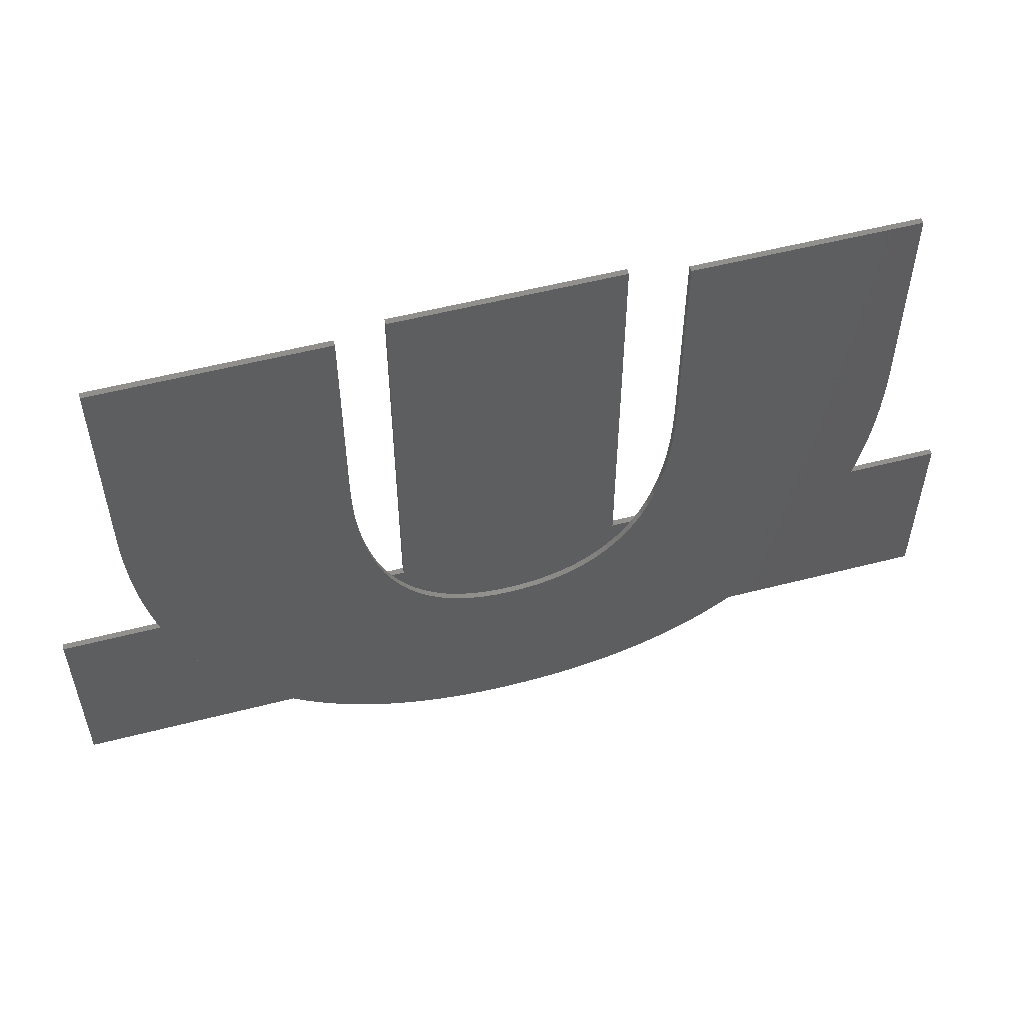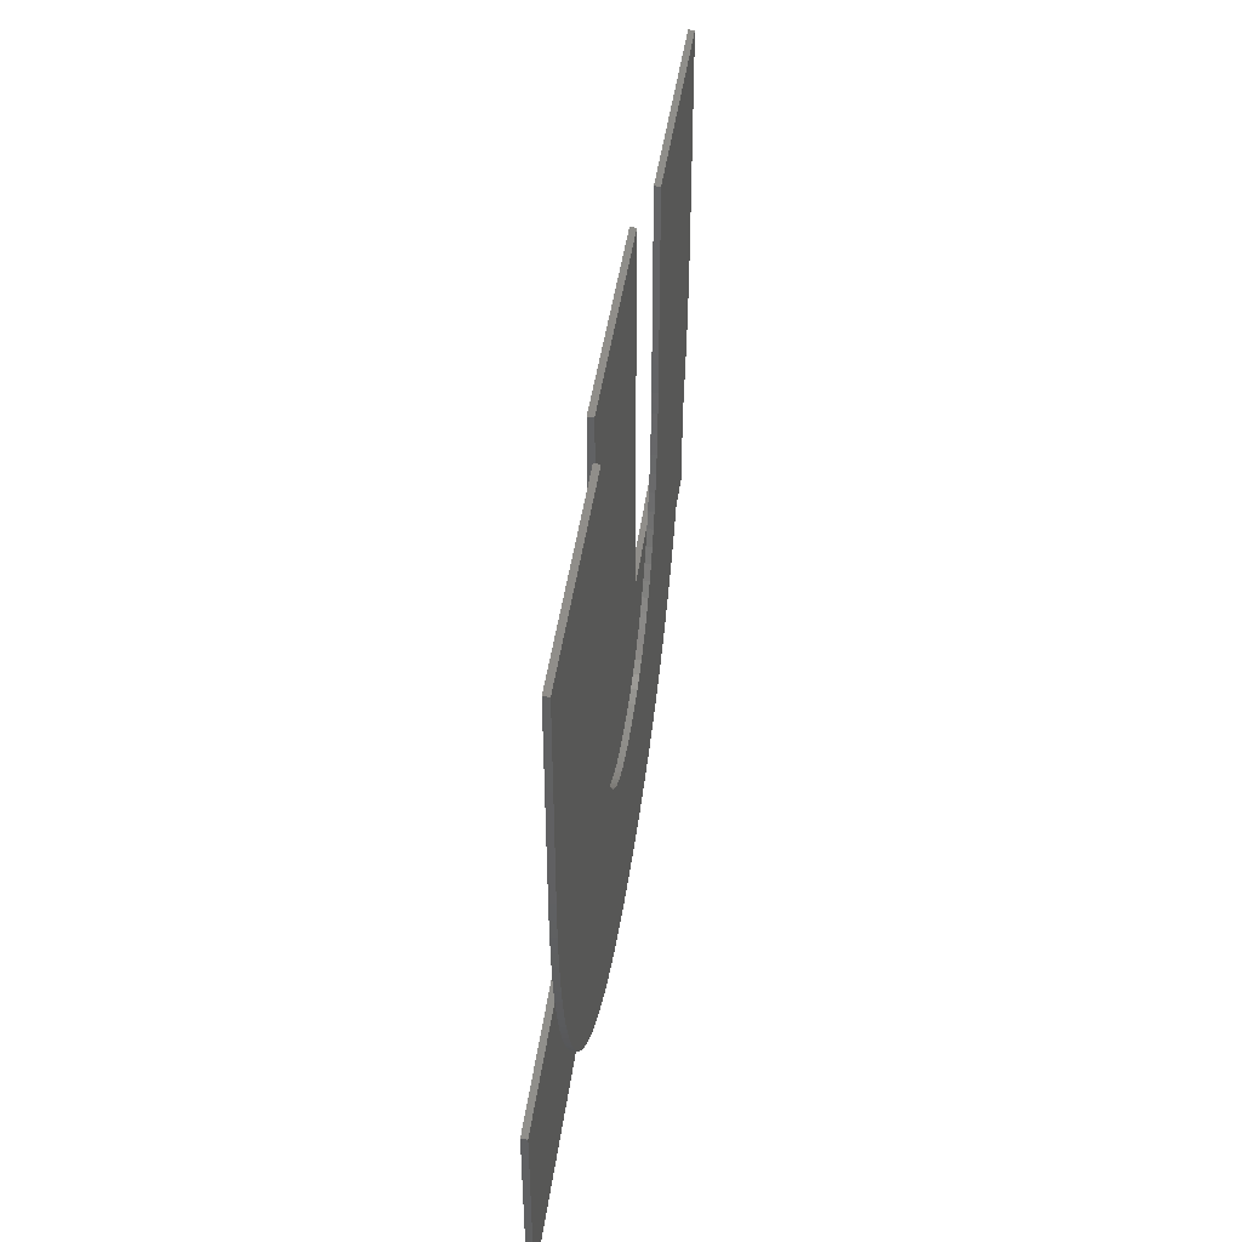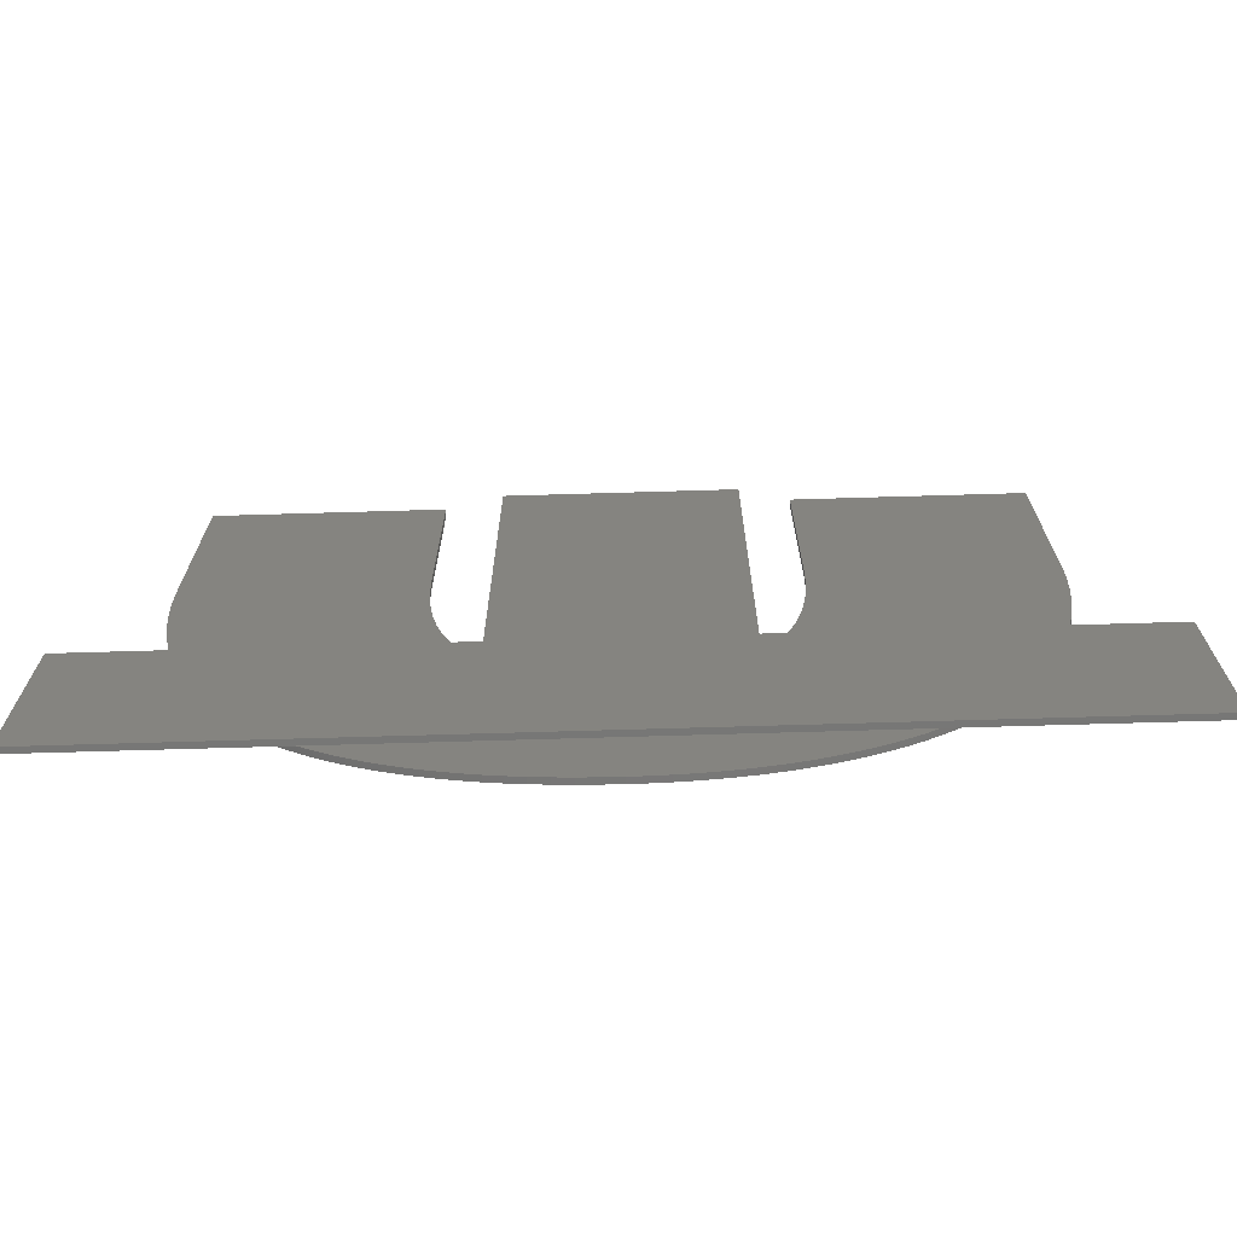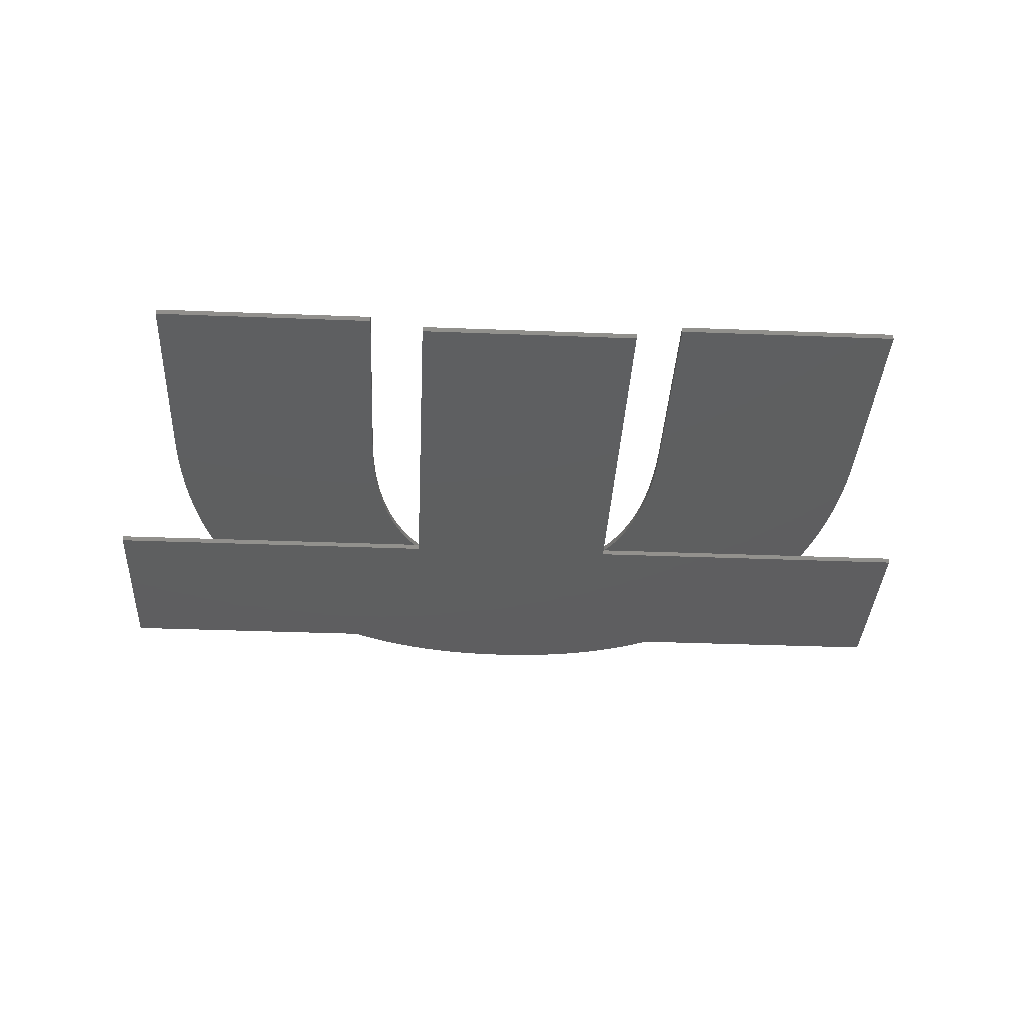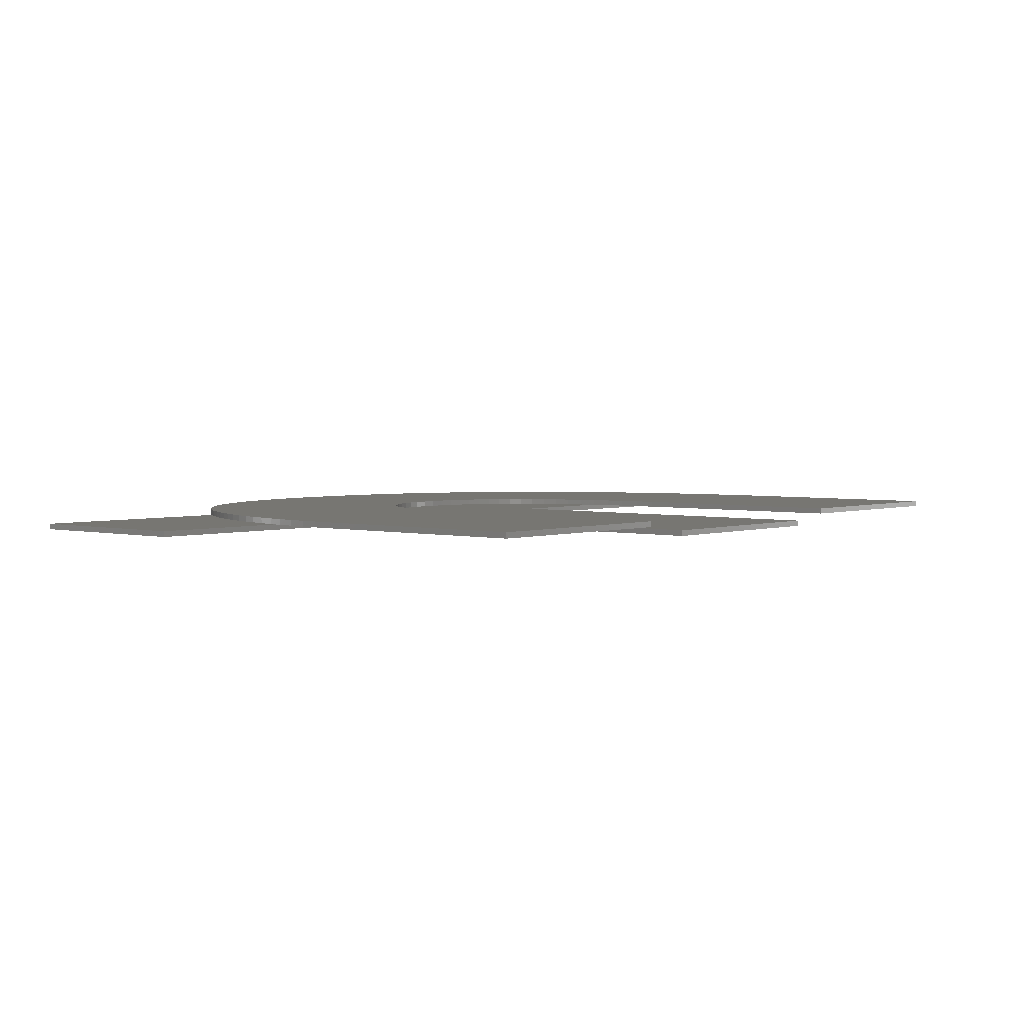
<metadata>
{"format":"stl","ext":"stl","renderer":"f3d","projection":"perspective","resolution":1024,"background":"white","views":[{"elev":54.6,"azim":-15.3,"up":"+Y"},{"elev":45.7,"azim":-82.0,"up":"+Y"},{"elev":-69.9,"azim":-178.3,"up":"+Y"},{"elev":-36.4,"azim":177.1,"up":"+Z"},{"elev":3.1,"azim":130.5,"up":"+Z"}]}
</metadata>
<code>
# stl→obj: 268 verts, 528 faces
v 32.57 42.8 0
v 21.11 42.8 0.3
v 32.57 42.8 0.3
v 21.11 42.8 0
v 18.62 42.8 0.6
v 7.145 42.8 0.9
v 18.62 42.8 0.9
v 7.145 42.8 0.6
v 46.78 42.8 0.6
v 35.38 42.8 0.9
v 46.78 42.8 0.9
v 35.38 42.8 0.6
v 35.37 31.88 0.9
v 46.79 31.88 0.9
v 46.78 30.83 0.9
v 35.34 30.68 0.9
v 46.74 29.8 0.9
v 35.27 29.54 0.9
v 46.67 28.8 0.9
v 46.57 27.82 0.9
v 35.15 28.46 0.9
v 46.45 26.86 0.9
v 46.3 25.93 0.9
v 34.99 27.45 0.9
v 46.12 25.02 0.9
v 45.92 24.13 0.9
v 34.79 26.49 0.9
v 45.69 23.27 0.9
v 45.43 22.43 0.9
v 34.54 25.59 0.9
v 45.15 21.61 0.9
v 44.84 20.83 0.9
v 34.25 24.75 0.9
v 44.5 20.06 0.9
v 44.15 19.33 0.9
v 33.92 23.98 0.9
v 43.77 18.61 0.9
v 43.36 17.93 0.9
v 33.54 23.26 0.9
v 42.93 17.27 0.9
v 42.47 16.63 0.9
v 33.12 22.6 0.9
v 41.99 16.02 0.9
v 41.49 15.44 0.9
v 40.96 14.88 0.9
v 32.66 22.01 0.9
v 40.41 14.36 0.9
v 39.84 13.85 0.9
v 32.15 21.47 0.9
v 39.24 13.38 0.9
v 38.63 12.93 0.9
v 37.98 12.51 0.9
v 31.61 21 0.9
v 37.32 12.12 0.9
v 36.63 11.76 0.9
v 31.03 20.6 0.9
v 35.92 11.42 0.9
v 35.19 11.11 0.9
v 30.41 20.25 0.9
v 34.44 10.83 0.9
v 33.66 10.58 0.9
v 29.75 19.97 0.9
v 32.87 10.35 0.9
v 32.05 10.16 0.9
v 29.05 19.75 0.9
v 31.21 9.999 0.9
v 30.36 9.866 0.9
v 28.31 19.59 0.9
v 29.48 9.763 0.9
v 28.58 9.689 0.9
v 27.54 19.5 0.9
v 27.66 9.644 0.9
v 26.72 19.47 0.9
v 26.72 9.629 0.9
v 25.83 9.644 0.9
v 25.95 19.5 0.9
v 24.97 9.689 0.9
v 25.22 19.59 0.9
v 23.28 9.866 0.9
v 24.52 19.75 0.9
v 24.12 9.763 0.9
v 21.67 10.16 0.9
v 23.87 19.97 0.9
v 20.13 10.58 0.9
v 23.25 20.25 0.9
v 18.65 11.11 0.9
v 22.67 20.6 0.9
v 22.47 9.999 0.9
v 16.59 12.12 0.9
v 22.13 21 0.9
v 15.32 12.93 0.9
v 21.62 21.47 0.9
v 13.56 14.34 0.9
v 21.16 22.01 0.9
v 20.89 10.35 0.9
v 12.5 15.42 0.9
v 20.73 22.6 0.9
v 11.52 16.6 0.9
v 20.34 23.26 0.9
v 10.23 18.58 0.9
v 19.99 23.98 0.9
v 9.481 20.03 0.9
v 19.68 24.75 0.9
v 8.828 21.59 0.9
v 19.41 25.59 0.9
v 19.38 10.83 0.9
v 8.269 23.25 0.9
v 19.18 26.49 0.9
v 8.031 24.12 0.9
v 18.99 27.45 0.9
v 7.639 25.92 0.9
v 18.84 28.46 0.9
v 7.358 27.81 0.9
v 18.73 29.54 0.9
v 7.19 29.8 0.9
v 18.66 30.68 0.9
v 7.148 30.83 0.9
v 18.63 31.88 0.9
v 17.94 11.42 0.9
v 7.134 31.88 0.9
v 17.26 11.76 0.9
v 15.94 12.51 0.9
v 14.71 13.37 0.9
v 14.13 13.84 0.9
v 13.02 14.87 0.9
v 12 16 0.9
v 11.07 17.24 0.9
v 10.63 17.9 0.9
v 9.843 19.29 0.9
v 9.143 20.8 0.9
v 8.536 22.41 0.9
v 7.821 25.01 0.9
v 7.484 26.85 0.9
v 7.26 28.79 0.9
v 50.82 12.71 0
v 32.57 22.68 0
v 50.82 22.68 0
v 21.11 22.68 0
v 3.112 12.71 0
v 3.112 22.68 0
v 32.57 22.68 0.3
v 50.82 12.71 0.3
v 50.82 22.68 0.3
v 21.11 22.68 0.3
v 3.112 12.71 0.3
v 3.112 22.68 0.3
v 35.37 31.88 0.6
v 46.79 31.88 0.6
v 46.78 30.83 0.6
v 35.34 30.68 0.6
v 46.74 29.8 0.6
v 35.27 29.54 0.6
v 46.67 28.8 0.6
v 46.57 27.82 0.6
v 35.15 28.46 0.6
v 46.45 26.86 0.6
v 46.3 25.93 0.6
v 34.99 27.45 0.6
v 46.12 25.02 0.6
v 45.92 24.13 0.6
v 34.79 26.49 0.6
v 45.69 23.27 0.6
v 45.43 22.43 0.6
v 34.54 25.59 0.6
v 45.15 21.61 0.6
v 44.84 20.83 0.6
v 34.25 24.75 0.6
v 44.5 20.06 0.6
v 44.15 19.33 0.6
v 33.92 23.98 0.6
v 43.77 18.61 0.6
v 43.36 17.93 0.6
v 33.54 23.26 0.6
v 42.93 17.27 0.6
v 42.47 16.63 0.6
v 33.12 22.6 0.6
v 41.99 16.02 0.6
v 41.49 15.44 0.6
v 40.96 14.88 0.6
v 32.66 22.01 0.6
v 40.41 14.36 0.6
v 39.84 13.85 0.6
v 32.15 21.47 0.6
v 39.24 13.38 0.6
v 38.63 12.93 0.6
v 37.98 12.51 0.6
v 31.61 21 0.6
v 37.32 12.12 0.6
v 36.63 11.76 0.6
v 31.03 20.6 0.6
v 35.92 11.42 0.6
v 35.19 11.11 0.6
v 30.41 20.25 0.6
v 34.44 10.83 0.6
v 33.66 10.58 0.6
v 29.75 19.97 0.6
v 32.87 10.35 0.6
v 32.05 10.16 0.6
v 29.05 19.75 0.6
v 31.21 9.999 0.6
v 30.36 9.866 0.6
v 28.31 19.59 0.6
v 29.48 9.763 0.6
v 28.58 9.689 0.6
v 27.54 19.5 0.6
v 27.66 9.644 0.6
v 26.72 19.47 0.6
v 26.72 9.629 0.6
v 25.83 9.644 0.6
v 25.95 19.5 0.6
v 24.97 9.689 0.6
v 25.22 19.59 0.6
v 24.12 9.763 0.6
v 23.28 9.866 0.6
v 24.52 19.75 0.6
v 22.47 9.999 0.6
v 21.67 10.16 0.6
v 23.87 19.97 0.6
v 20.89 10.35 0.6
v 20.13 10.58 0.6
v 23.25 20.25 0.6
v 19.38 10.83 0.6
v 18.65 11.11 0.6
v 22.67 20.6 0.6
v 17.94 11.42 0.6
v 17.26 11.76 0.6
v 16.59 12.12 0.6
v 22.13 21 0.6
v 15.94 12.51 0.6
v 15.32 12.93 0.6
v 21.62 21.47 0.6
v 14.71 13.37 0.6
v 14.13 13.84 0.6
v 13.56 14.34 0.6
v 21.16 22.01 0.6
v 13.02 14.87 0.6
v 12.5 15.42 0.6
v 20.73 22.6 0.6
v 12 16 0.6
v 11.52 16.6 0.6
v 20.34 23.26 0.6
v 11.07 17.24 0.6
v 10.63 17.9 0.6
v 10.23 18.58 0.6
v 19.99 23.98 0.6
v 9.843 19.29 0.6
v 9.481 20.03 0.6
v 19.68 24.75 0.6
v 9.143 20.8 0.6
v 8.828 21.59 0.6
v 19.41 25.59 0.6
v 8.536 22.41 0.6
v 8.269 23.25 0.6
v 19.18 26.49 0.6
v 8.031 24.12 0.6
v 18.99 27.45 0.6
v 7.821 25.01 0.6
v 7.639 25.92 0.6
v 18.84 28.46 0.6
v 7.484 26.85 0.6
v 7.358 27.81 0.6
v 18.73 29.54 0.6
v 7.26 28.79 0.6
v 7.19 29.8 0.6
v 18.66 30.68 0.6
v 7.148 30.83 0.6
v 18.63 31.88 0.6
v 7.134 31.88 0.6
f 1 2 3
f 2 1 4
f 5 6 7
f 6 5 8
f 9 10 11
f 10 9 12
f 13 14 11
f 14 13 15
f 16 15 13
f 15 16 17
f 18 17 16
f 17 18 19
f 19 18 20
f 21 20 18
f 20 21 22
f 22 21 23
f 24 23 21
f 23 24 25
f 25 24 26
f 27 26 24
f 28 27 29
f 30 29 27
f 29 30 31
f 31 30 32
f 32 33 34
f 34 33 35
f 36 35 33
f 37 36 38
f 39 38 36
f 38 39 40
f 40 39 41
f 41 42 43
f 43 42 44
f 44 42 45
f 45 46 47
f 13 11 10
f 26 27 28
f 33 32 30
f 35 36 37
f 42 41 39
f 46 45 42
f 47 46 48
f 49 48 46
f 48 49 50
f 50 49 51
f 51 49 52
f 53 52 49
f 52 53 54
f 54 53 55
f 56 55 53
f 55 56 57
f 57 56 58
f 59 58 56
f 58 59 60
f 60 59 61
f 62 61 59
f 61 62 63
f 63 62 64
f 65 64 62
f 64 65 66
f 66 65 67
f 68 67 65
f 67 68 69
f 69 68 70
f 71 70 68
f 70 71 72
f 73 72 71
f 73 74 72
f 75 73 76
f 73 75 74
f 77 76 78
f 76 77 75
f 79 78 80
f 78 81 77
f 82 80 83
f 78 79 81
f 84 83 85
f 86 85 87
f 80 88 79
f 89 87 90
f 80 82 88
f 91 90 92
f 93 92 94
f 83 95 82
f 96 94 97
f 98 97 99
f 83 84 95
f 100 99 101
f 102 101 103
f 104 103 105
f 85 106 84
f 107 105 108
f 109 108 110
f 111 110 112
f 113 112 114
f 115 114 116
f 85 86 106
f 117 116 118
f 87 119 86
f 120 118 7
f 87 121 119
f 87 89 121
f 90 122 89
f 90 91 122
f 92 123 91
f 92 124 123
f 92 93 124
f 94 125 93
f 94 96 125
f 97 126 96
f 97 98 126
f 99 127 98
f 99 128 127
f 99 100 128
f 101 129 100
f 101 102 129
f 103 130 102
f 103 104 130
f 105 131 104
f 105 107 131
f 108 109 107
f 110 132 109
f 110 111 132
f 112 133 111
f 112 113 133
f 114 134 113
f 114 115 134
f 116 117 115
f 120 7 6
f 118 120 117
f 135 136 137
f 136 138 1
f 135 138 136
f 139 138 135
f 138 139 140
f 1 138 4
f 3 2 141
f 141 142 143
f 144 141 2
f 144 142 141
f 145 144 146
f 144 145 142
f 137 141 143
f 141 137 136
f 142 137 143
f 137 142 135
f 139 142 145
f 142 139 135
f 139 146 140
f 146 139 145
f 138 146 144
f 146 138 140
f 138 2 4
f 2 138 144
f 141 1 3
f 1 141 136
f 147 148 149
f 150 149 151
f 152 151 153
f 152 153 154
f 155 154 156
f 155 156 157
f 158 157 159
f 158 159 160
f 161 160 162
f 161 162 163
f 164 163 165
f 164 165 166
f 167 166 168
f 167 168 169
f 170 169 171
f 170 171 172
f 173 172 174
f 173 174 175
f 176 175 177
f 176 177 178
f 176 178 179
f 180 179 181
f 180 181 182
f 183 182 184
f 183 184 185
f 183 185 186
f 187 186 188
f 187 188 189
f 190 189 191
f 160 161 158
f 9 147 12
f 148 147 9
f 149 150 147
f 190 191 192
f 151 152 150
f 154 155 152
f 157 158 155
f 163 164 161
f 193 192 194
f 166 167 164
f 169 170 167
f 193 194 195
f 172 173 170
f 175 176 173
f 196 195 197
f 179 180 176
f 182 183 180
f 196 197 198
f 186 187 183
f 199 198 200
f 189 190 187
f 192 193 190
f 199 200 201
f 195 196 193
f 202 201 203
f 198 199 196
f 202 203 204
f 201 202 199
f 205 204 206
f 204 205 202
f 207 206 208
f 206 207 205
f 209 207 208
f 207 209 210
f 211 210 209
f 210 211 212
f 213 212 211
f 214 212 213
f 212 214 215
f 216 215 214
f 217 215 216
f 215 217 218
f 219 218 217
f 220 218 219
f 218 220 221
f 222 221 220
f 223 221 222
f 221 223 224
f 225 224 223
f 226 224 225
f 227 224 226
f 224 227 228
f 229 228 227
f 230 228 229
f 228 230 231
f 232 231 230
f 233 231 232
f 234 231 233
f 231 234 235
f 236 235 234
f 237 235 236
f 235 237 238
f 239 238 237
f 240 238 239
f 238 240 241
f 242 241 240
f 243 241 242
f 244 241 243
f 241 244 245
f 246 245 244
f 247 245 246
f 245 247 248
f 249 248 247
f 250 248 249
f 248 250 251
f 252 251 250
f 253 251 252
f 251 253 254
f 255 254 253
f 254 255 256
f 257 256 255
f 258 256 257
f 256 258 259
f 260 259 258
f 261 259 260
f 259 261 262
f 263 262 261
f 264 262 263
f 262 264 265
f 266 265 264
f 265 266 267
f 268 267 266
f 267 268 5
f 5 268 8
f 206 70 72
f 70 206 204
f 204 69 70
f 69 204 203
f 203 67 69
f 67 203 201
f 201 66 67
f 66 201 200
f 200 64 66
f 64 200 198
f 198 63 64
f 63 198 197
f 197 61 63
f 61 197 195
f 195 60 61
f 60 195 194
f 194 58 60
f 58 194 192
f 192 57 58
f 57 192 191
f 191 55 57
f 55 191 189
f 189 54 55
f 54 189 188
f 188 52 54
f 52 188 186
f 186 51 52
f 51 186 185
f 185 50 51
f 50 185 184
f 184 48 50
f 48 184 182
f 182 47 48
f 47 182 181
f 181 45 47
f 45 181 179
f 45 178 44
f 178 45 179
f 44 177 43
f 177 44 178
f 43 175 41
f 175 43 177
f 41 174 40
f 174 41 175
f 40 172 38
f 172 40 174
f 38 171 37
f 171 38 172
f 37 169 35
f 169 37 171
f 35 168 34
f 168 35 169
f 34 166 32
f 166 34 168
f 32 165 31
f 165 32 166
f 31 163 29
f 163 31 165
f 29 162 28
f 162 29 163
f 28 160 26
f 160 28 162
f 26 159 25
f 159 26 160
f 25 157 23
f 157 25 159
f 23 156 22
f 156 23 157
f 22 154 20
f 154 22 156
f 20 153 19
f 153 20 154
f 19 151 17
f 151 19 153
f 17 149 15
f 149 17 151
f 15 148 14
f 148 15 149
f 14 9 11
f 9 14 148
f 147 10 12
f 10 147 13
f 150 13 147
f 13 150 16
f 152 16 150
f 16 152 18
f 155 18 152
f 18 155 21
f 158 21 155
f 21 158 24
f 161 24 158
f 24 161 27
f 164 27 161
f 27 164 30
f 167 30 164
f 30 167 33
f 170 33 167
f 33 170 36
f 173 36 170
f 36 173 39
f 176 39 173
f 39 176 42
f 180 42 176
f 42 180 46
f 183 46 180
f 46 183 49
f 183 53 49
f 53 183 187
f 187 56 53
f 56 187 190
f 190 59 56
f 59 190 193
f 193 62 59
f 62 193 196
f 196 65 62
f 65 196 199
f 199 68 65
f 68 199 202
f 202 71 68
f 71 202 205
f 205 73 71
f 73 205 207
f 207 76 73
f 76 207 210
f 210 78 76
f 78 210 212
f 212 80 78
f 80 212 215
f 215 83 80
f 83 215 218
f 218 85 83
f 85 218 221
f 221 87 85
f 87 221 224
f 224 90 87
f 90 224 228
f 228 92 90
f 92 228 231
f 92 235 94
f 235 92 231
f 94 238 97
f 238 94 235
f 97 241 99
f 241 97 238
f 99 245 101
f 245 99 241
f 101 248 103
f 248 101 245
f 103 251 105
f 251 103 248
f 105 254 108
f 254 105 251
f 108 256 110
f 256 108 254
f 110 259 112
f 259 110 256
f 112 262 114
f 262 112 259
f 114 265 116
f 265 114 262
f 116 267 118
f 267 116 265
f 118 5 7
f 5 118 267
f 268 6 8
f 6 268 120
f 266 120 268
f 120 266 117
f 264 117 266
f 117 264 115
f 263 115 264
f 115 263 134
f 261 134 263
f 134 261 113
f 260 113 261
f 113 260 133
f 258 133 260
f 133 258 111
f 257 111 258
f 111 257 132
f 255 132 257
f 132 255 109
f 253 109 255
f 109 253 107
f 252 107 253
f 107 252 131
f 250 131 252
f 131 250 104
f 249 104 250
f 104 249 130
f 247 130 249
f 130 247 102
f 246 102 247
f 102 246 129
f 244 129 246
f 129 244 100
f 243 100 244
f 100 243 128
f 242 128 243
f 128 242 127
f 240 127 242
f 127 240 98
f 239 98 240
f 98 239 126
f 237 126 239
f 126 237 96
f 236 96 237
f 96 236 125
f 236 93 125
f 93 236 234
f 234 124 93
f 124 234 233
f 233 123 124
f 123 233 232
f 232 91 123
f 91 232 230
f 230 122 91
f 122 230 229
f 229 89 122
f 89 229 227
f 227 121 89
f 121 227 226
f 226 119 121
f 119 226 225
f 225 86 119
f 86 225 223
f 223 106 86
f 106 223 222
f 222 84 106
f 84 222 220
f 220 95 84
f 95 220 219
f 219 82 95
f 82 219 217
f 217 88 82
f 88 217 216
f 216 79 88
f 79 216 214
f 214 81 79
f 81 214 213
f 213 77 81
f 77 213 211
f 211 75 77
f 75 211 209
f 209 74 75
f 74 209 208
f 208 72 74
f 72 208 206

</code>
